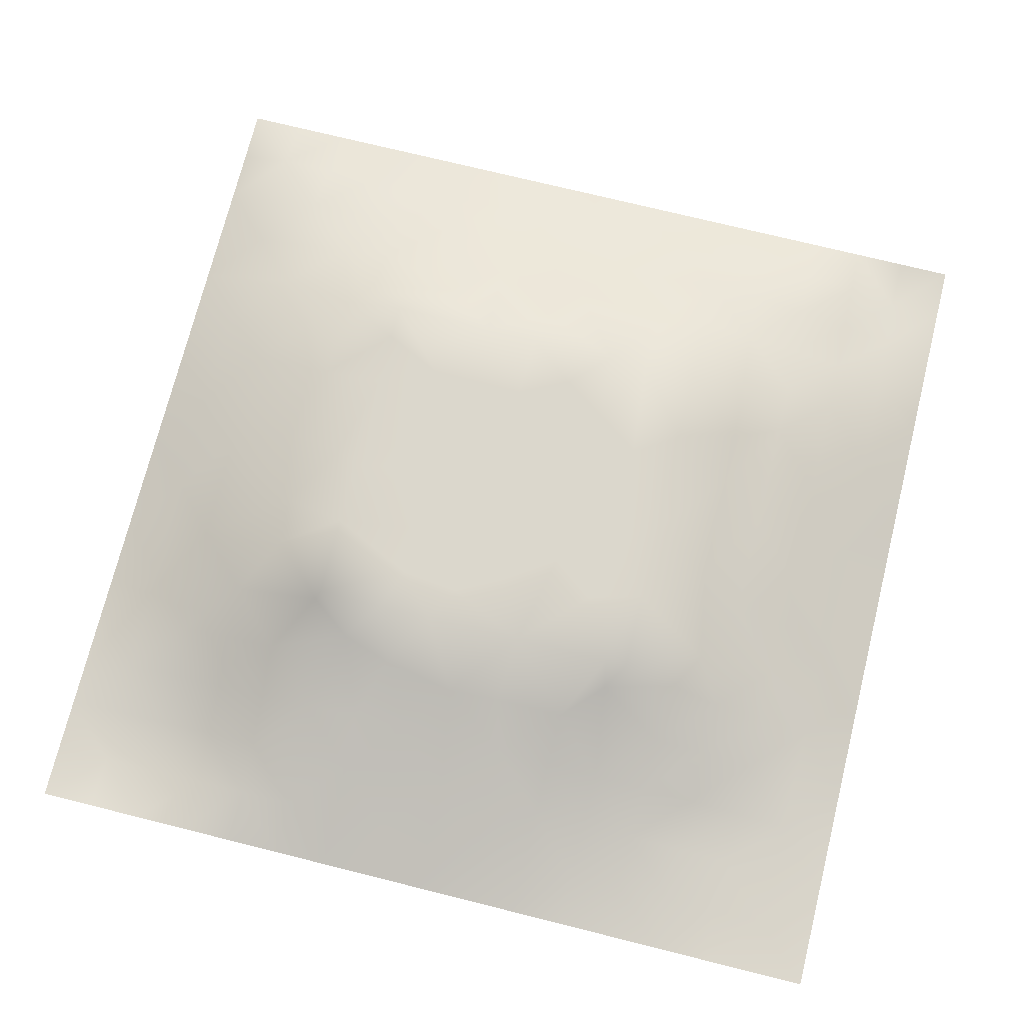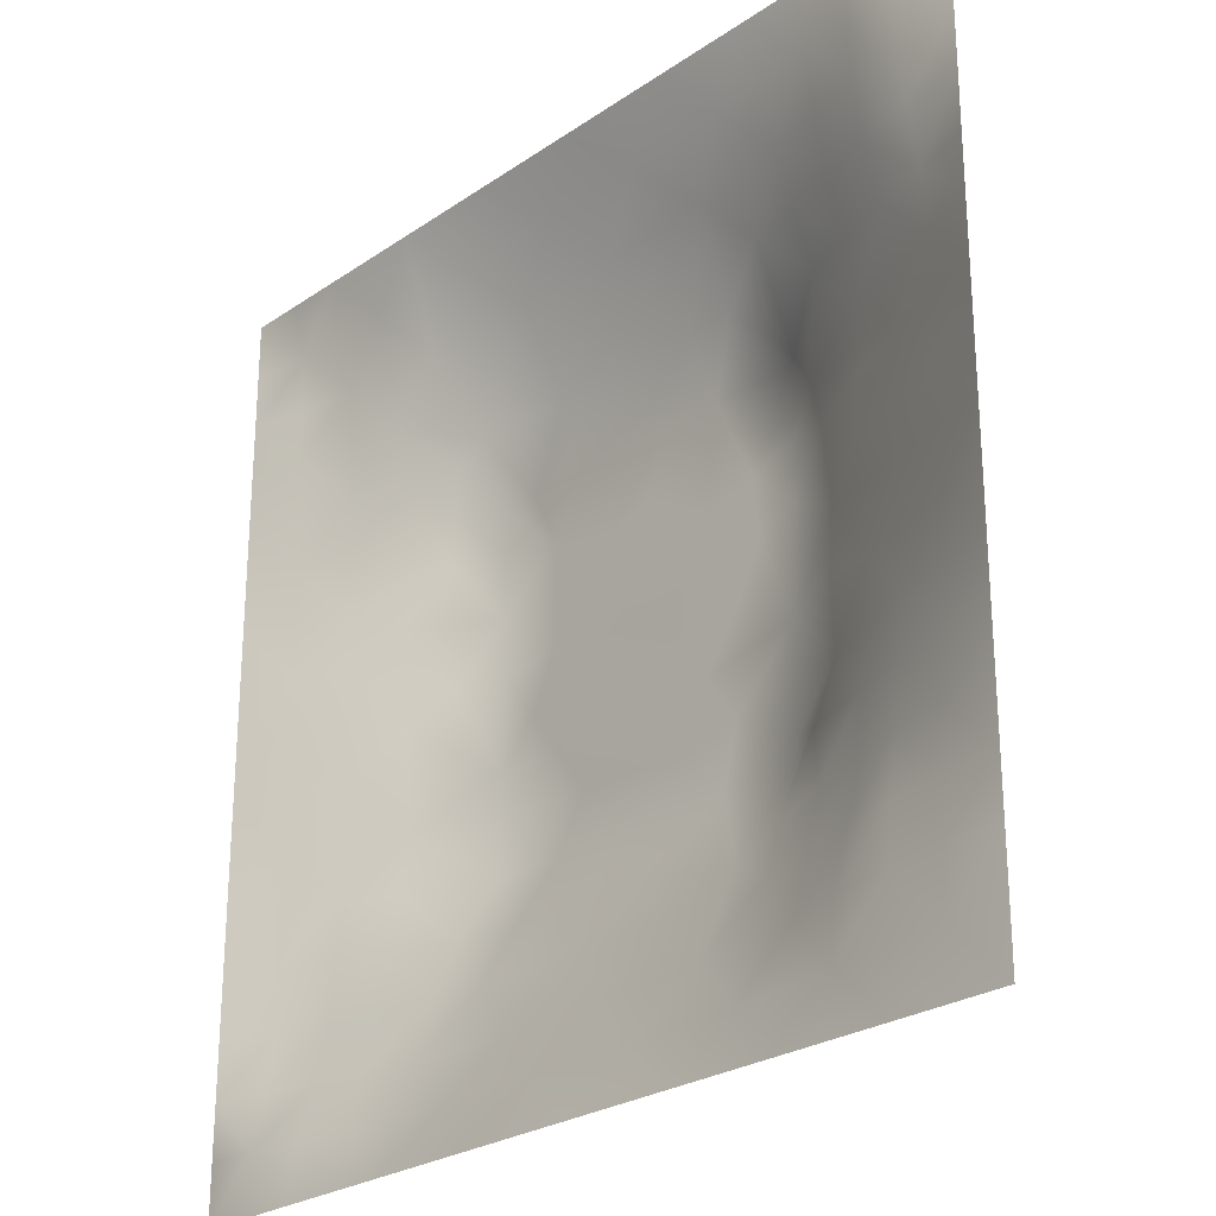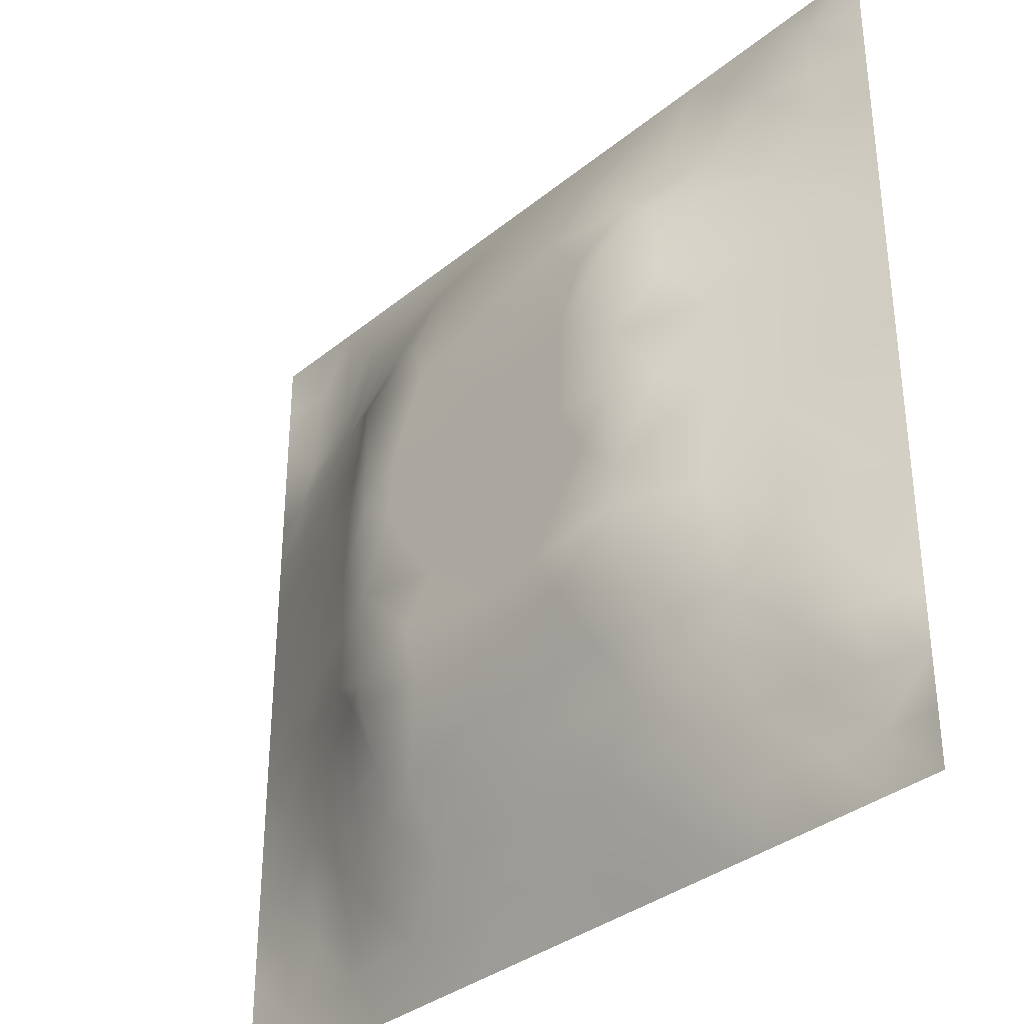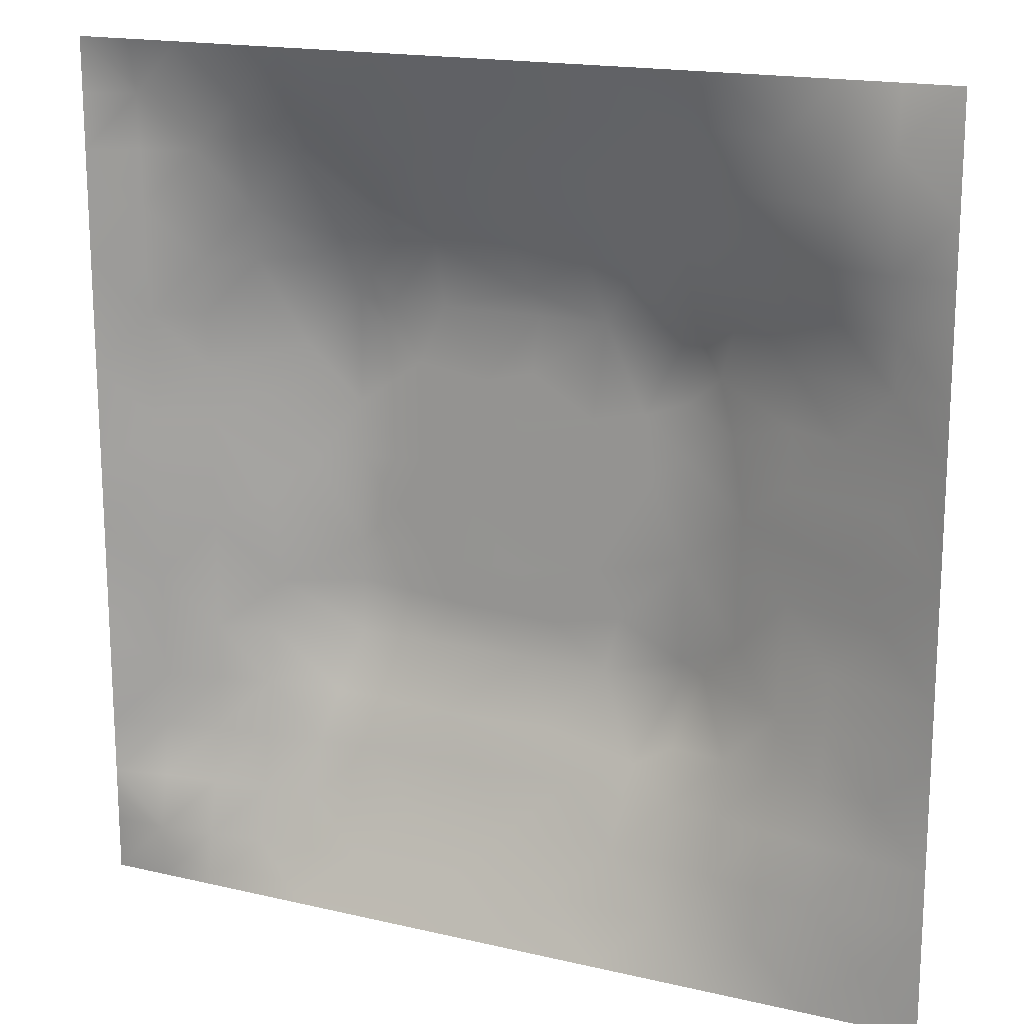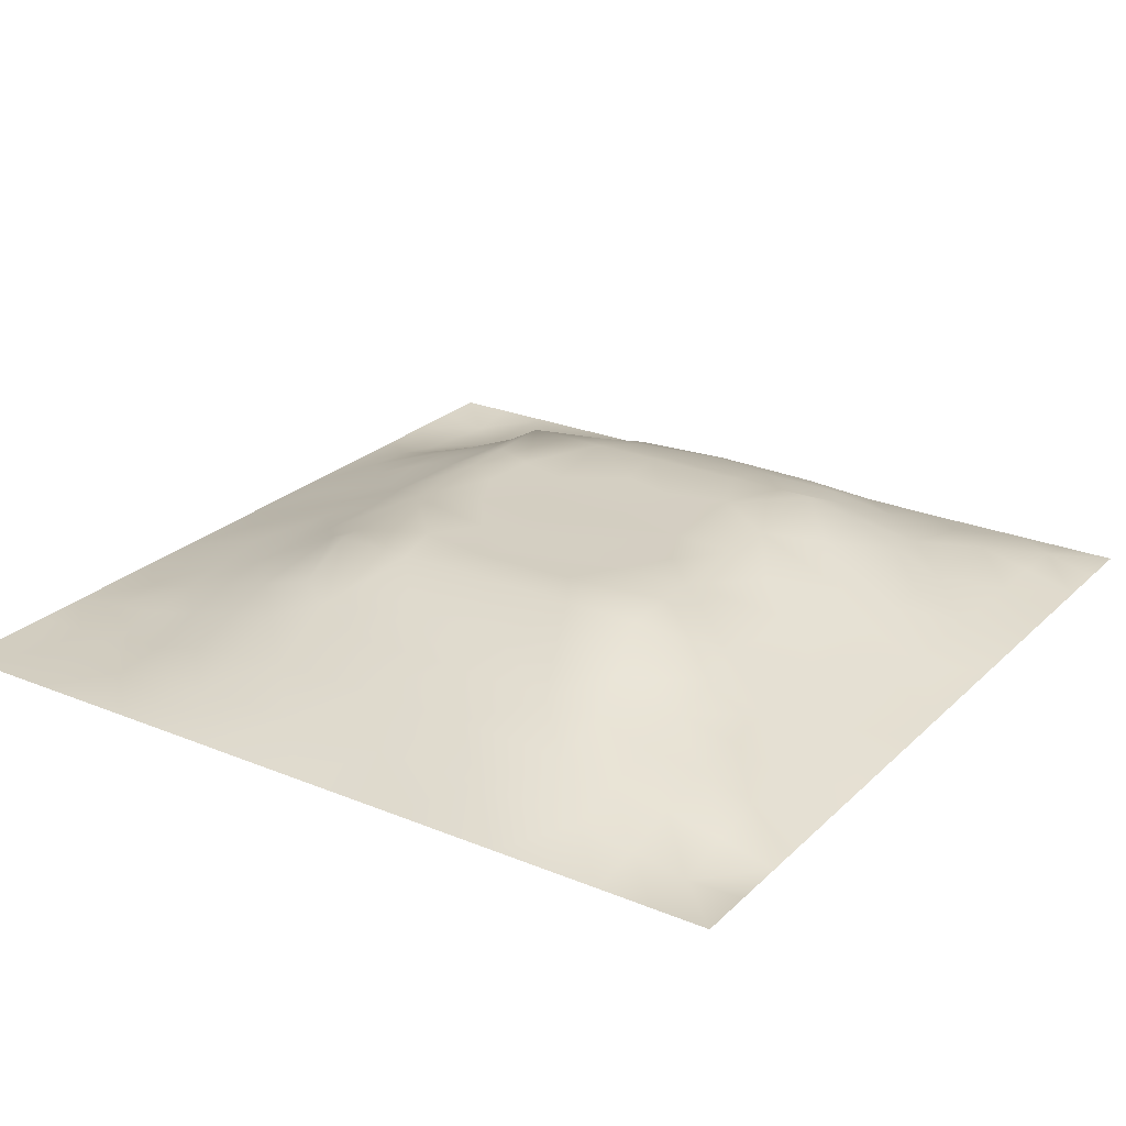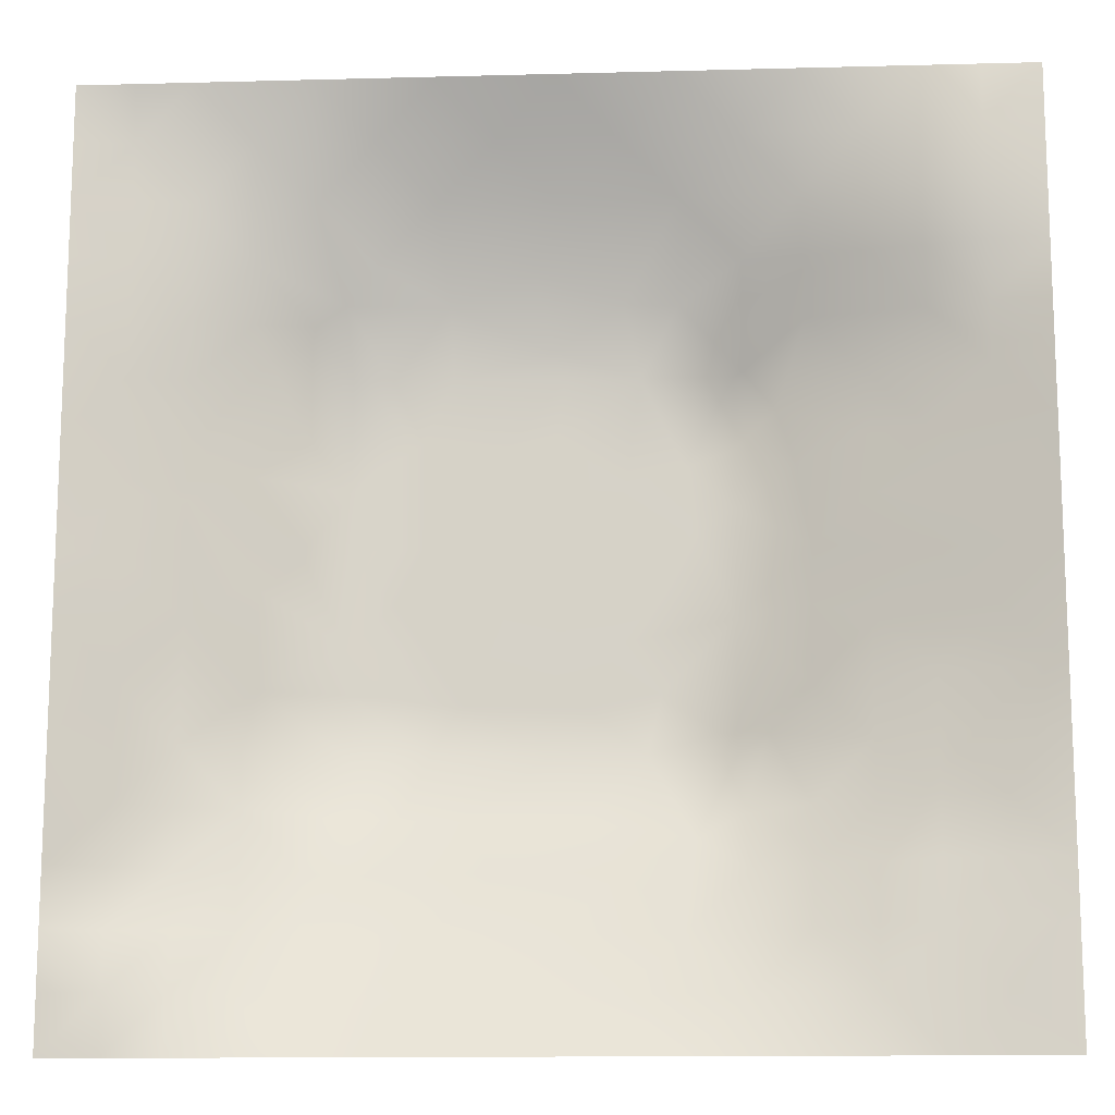
<metadata>
{"format":"obj","ext":"obj","renderer":"f3d","projection":"perspective","resolution":1024,"background":"white","views":[{"elev":73.2,"azim":-76.0,"up":"+Z"},{"elev":-25.7,"azim":-132.7,"up":"+Y"},{"elev":-34.4,"azim":47.5,"up":"+Y"},{"elev":17.1,"azim":-154.8,"up":"+Y"},{"elev":24.8,"azim":33.8,"up":"+Z"},{"elev":-13.5,"azim":-176.6,"up":"+Y"}]}
</metadata>
<code>
v -0 0 -0
v 1 0 -0
v -0 1 0
v 1 1 0
v 0.9393 0.1237 0.01542
v -0 0.5 0
v 0.5 1 0
v 1 0.5 0
v 0.5 -0 0
v 0.2445 0.756 0.07568
v 0.7554 0.7582 0.08492
v 0.2479 0.2477 0.06325
v 0.8803 0.3113 0.052
v 0.75 0 0
v 0.25 0 0
v 1 0.75 0
v 1 0.1875 -0
v 0.25 1 0
v 0.75 1 0
v 0.3196 0.6279 0.121
v 1 0.4375 0
v 0.363 0.2159 0.07924
v 0.7196 0.5865 0.1205
v 0.2419 0.5168 0.08676
v 0.817 0.2471 0.06099
v 0.6624 0.2383 0.08927
v 0.6264 0.1204 0.05201
v 0.8774 0.4379 0.04823
v 0.8773 0.1229 0.02703
v 0.3747 0.1218 0.04698
v 0.126 0.1259 0.009287
v 0.5095 0.3079 0.1178
v 0.8782 0.6271 0.04923
v 0.126 0.1885 0.01553
v 0.8767 0.8774 0.03087
v 0.3731 0.8829 0.05881
v 0.2571 0.6039 0.09382
v 0.1263 0.8738 0.004802
v 0.1223 0.6262 0.04451
v 0.6263 0.8838 0.06117
v 0.1238 0.3753 0.03925
v 0.2499 0.1237 0.03183
v 0.8765 0.752 0.03803
v 0.8798 0.248 0.04707
v 0.2493 0.8769 0.03523
v 0.751 0.8794 0.04327
v 0.1255 0.2507 0.02509
v 0.1233 0.751 0.03297
v 0.3199 0.5648 0.1203
v 0.1876 0.8753 0.02142
v 0.189 0.126 0.015
v 0.9375 1 0
v 0.433 0.7826 0.1017
v 0.2448 0.4553 0.08564
v 0 0.375 0
v 0.4996 0.8839 0.06331
v 0 0.6875 -0
v 0.2453 0.3726 0.08694
v 0.1242 0.5006 0.0408
v 0.521 0.4099 0.1182
v 0.6336 0.3084 0.1178
v 0.5005 0.1212 0.05138
v 0.4957 0.7077 0.1218
v 0 0.625 0
v 0.643 0.5262 0.1199
v 0.4459 0.5335 0.1198
v 0.625 1 0
v 0.875 1 0
v 0.125 1 0
v 0.375 1 0
v 0.312 0.1222 0.04231
v 0.5674 0.4584 0.1192
v 1 0.875 0
v 1 0.625 0
v 0.375 0 0
v 0.125 0 0
v 0.875 0 0
v 0.625 0 0
v 0.7524 0.1199 0.04774
v 0.4731 0.4762 0.1194
v 0.768 0.5177 0.09857
v 0.06298 0.313 0.01397
v 0.1844 0.4376 0.066
v 0.1861 0.312 0.05332
v 0.06176 0.4379 0.02083
v 0.6878 0.9416 0.02841
v 0.6916 0.8234 0.08268
v 0.5626 0.9429 0.03342
v 0.06119 0.6877 0.02011
v 0.1826 0.6906 0.06495
v 0.0614 0.5628 0.02211
v 0.1876 0.9378 0.01285
v 0.1862 0.8138 0.03633
v 0.06311 0.937 -0.007193
v 0.3927 0.485 0.1193
v 1 0.8125 0
v 0.5068 0.7362 0.1164
v 0.3095 0.8188 0.06946
v 0.4371 0.9417 0.03101
v 0.9378 0.8134 0.01559
v 0.8139 0.8157 0.04645
v 0.9387 0.9388 0.01458
v -0 0.125 -0
v 0 0.1875 0
v 0.9379 0.5006 0.02233
v 0.8237 0.5945 0.07187
v 0.4375 0.1215 0.04952
v 0 0.3125 0
v 0.3098 0.7112 0.116
v 0.8157 0.7545 0.06043
v 0.8776 0.5643 0.04911
v 0.1881 0.06298 0.008347
v 0.06299 0.063 -0.000902
v 0.1874 0.1871 0.03206
v 0.3124 0.06012 0.0244
v 0.3106 0.1836 0.06283
v 0.4377 0.06012 0.02649
v 0.8136 0.05977 0.02202
v 0.937 0.06286 -0.0014
v 1 0.9375 0
v 0.4728 0.2357 0.0902
v 0.5251 0.8158 0.09355
v 0.564 0.1827 0.07438
v 0.691 0.1815 0.07272
v 0.563 0.061 0.02464
v 0.5639 0.6256 0.1212
v 0.8193 0.3098 0.07412
v 0.1258 0.8116 0.01595
v 0.3124 0.9392 0.02212
v 0.7199 0.5227 0.1198
v 0.8161 0.184 0.05068
v 0.8052 0.3707 0.07631
v 0.6883 0.05889 0.02789
v 0.3962 0.3717 0.1183
v 0.9412 0.1862 0.0254
v 0.4369 0.1832 0.07201
v 0.06284 0.1879 0.009044
v 0.3756 0.7785 0.09861
v 0.9388 0.6883 0.02247
v 0.1858 0.2489 0.04657
v 0.06328 0.8114 0.00399
v 0.8129 0.9386 0.01678
v 0.1854 0.5643 0.06377
v 0.7723 0.6548 0.09357
v 0.6728 0.4668 0.1193
v 0.7191 0.7086 0.122
v 0.3193 0.7069 0.122
v 0.7239 0.7818 0.08887
v 0.3633 0.5415 0.12
v 0.6129 0.7082 0.1219
v 0.185 0.3745 0.06152
v 0.2896 0.3266 0.1049
v 0.4347 0.424 0.1189
v 0.3203 0.4483 0.1191
v 0.677 0.7084 0.1219
v 0.3209 0.3071 0.1178
v 0.2758 0.6635 0.1001
v 0.5323 0.5151 0.1198
v 0.6151 0.7829 0.1028
v 0.5998 0.3621 0.1179
v 0.4167 0.7073 0.1218
v 0.7203 0.4191 0.1188
v 0.5983 0.2364 0.08828
v 0.1249 0.3129 0.03229
v 0.4127 0.3075 0.1178
v 0.06331 0.1257 0.000798
v 0.8181 0.4827 0.07618
v 0.477 0.3572 0.1176
v 0.1834 0.6275 0.06714
v 0.2489 0.1856 0.04805
v -0 0.875 -0
v 0 0.8125 -0
v 0.8776 0.6897 0.04496
v 0.9375 0 -0
v 0.3705 0.6094 0.1209
v 0.432 0.5948 0.1206
v 0.9384 0.8761 0.01583
v 0.5727 0.5669 0.1204
v 0.06141 0.7501 0.01714
v 0.7205 0.3728 0.1183
v -0 0.9375 -0
v 0.7543 0.1817 0.06664
v 0.6364 0.4144 0.1187
v 1 0.3125 0
v 0 0.75 -0
v 0.815 0.1214 0.03817
v 0.6441 0.6395 0.1213
v 0.7208 0.3088 0.1178
v 0.8793 0.1848 0.04138
v 0.1844 0.7526 0.05238
v 0.9398 0.2492 0.02379
v 0.2475 0.8162 0.05422
v 0.5144 0.5772 0.1204
v 0.9397 0.375 0.02607
v 0.9384 0.5633 0.02355
v 0.8752 0.06212 0.009962
v 1 0.125 -0
v 0.06309 0.2506 0.01094
v 0.3208 0.3331 0.1179
v 0.0625 1 0
v 0.3169 0.2415 0.08557
v 0.7375 0.2415 0.08571
v 0.5051 0.6401 0.1215
v 1 0.0625 -0
f 26 163 124
f 80 153 60
f 84 152 58
f 64 6 91
f 38 50 92
f 31 166 113
f 182 202 124
f 166 137 104
f 121 32 165
f 164 151 41
f 75 115 15
f 31 137 166
f 156 22 165
f 160 168 32
f 194 28 13
f 71 30 116
f 76 113 1
f 102 68 35
f 15 112 76
f 12 140 170
f 189 44 25
f 137 34 47
f 13 191 194
f 107 30 117
f 76 112 113
f 136 30 107
f 117 115 75
f 18 92 129
f 30 71 115
f 40 87 86
f 140 47 114
f 22 30 136
f 127 132 188
f 116 30 22
f 74 16 139
f 115 117 30
f 116 170 71
f 12 170 116
f 159 155 148
f 164 47 84
f 200 3 94
f 58 199 154
f 5 197 135
f 130 23 65
f 83 151 58
f 164 84 151
f 177 100 73
f 45 129 92
f 48 90 190
f 102 177 73
f 141 94 171
f 25 127 202
f 3 181 94
f 177 102 35
f 56 53 122
f 138 53 36
f 32 168 165
f 154 199 134
f 37 24 49
f 54 58 154
f 84 58 151
f 58 152 199
f 42 115 71
f 83 58 54
f 141 38 94
f 41 151 83
f 85 41 83
f 140 84 47
f 51 112 42
f 84 12 152
f 34 114 47
f 180 188 132
f 82 164 41
f 175 149 176
f 128 38 141
f 114 170 140
f 33 111 195
f 100 35 43
f 147 109 157
f 95 154 153
f 144 173 110
f 136 123 121
f 92 18 69
f 36 99 129
f 98 138 36
f 52 68 102
f 49 20 37
f 179 141 172
f 129 70 18
f 85 55 41
f 125 27 62
f 186 79 118
f 122 97 159
f 168 134 165
f 109 98 10
f 26 61 163
f 91 6 59
f 192 98 45
f 157 169 37
f 45 98 36
f 100 177 35
f 129 45 36
f 112 115 42
f 16 96 100
f 4 52 102
f 82 108 198
f 61 26 188
f 105 195 111
f 128 48 93
f 160 32 61
f 82 198 164
f 47 164 198
f 134 153 154
f 34 137 31
f 194 184 21
f 64 89 57
f 135 191 44
f 93 192 45
f 62 136 107
f 89 48 179
f 104 103 166
f 167 28 111
f 39 169 90
f 49 24 154
f 24 59 83
f 24 143 59
f 59 143 91
f 59 85 83
f 29 186 196
f 57 89 179
f 20 147 157
f 1 113 103
f 66 149 95
f 193 158 178
f 55 108 82
f 176 66 193
f 39 91 143
f 110 11 144
f 24 83 54
f 70 129 99
f 24 54 154
f 143 169 39
f 149 154 95
f 49 154 149
f 66 95 80
f 92 69 38
f 82 41 55
f 37 143 24
f 157 90 169
f 37 169 143
f 62 27 123
f 157 10 90
f 109 138 98
f 109 10 157
f 94 38 69
f 79 27 133
f 175 49 149
f 175 161 147
f 74 139 195
f 187 150 126
f 158 66 80
f 31 51 34
f 114 34 51
f 42 71 170
f 123 163 121
f 173 144 33
f 193 203 176
f 193 66 158
f 155 146 148
f 77 118 14
f 32 121 163
f 11 148 146
f 12 201 152
f 159 87 40
f 11 146 144
f 199 152 156
f 20 49 175
f 46 86 87
f 79 133 118
f 81 23 130
f 101 43 35
f 122 159 40
f 142 101 35
f 21 105 194
f 65 178 158
f 72 183 145
f 166 103 113
f 72 65 158
f 162 130 145
f 126 178 187
f 144 23 106
f 156 152 201
f 167 106 81
f 10 192 190
f 180 160 61
f 27 79 124
f 188 202 127
f 33 106 111
f 167 111 106
f 119 197 5
f 93 190 192
f 159 97 150
f 48 128 179
f 119 196 174
f 45 50 93
f 148 101 46
f 110 101 11
f 26 124 202
f 148 11 101
f 204 197 119
f 201 116 22
f 43 173 139
f 97 53 161
f 91 39 64
f 176 203 161
f 43 101 110
f 100 43 139
f 23 146 187
f 155 187 146
f 109 147 138
f 150 97 63
f 120 4 102
f 88 99 56
f 73 120 102
f 148 46 87
f 46 101 142
f 161 138 147
f 88 40 86
f 56 36 53
f 97 161 63
f 8 195 105
f 77 174 196
f 191 13 44
f 172 141 171
f 16 100 139
f 159 148 87
f 28 194 105
f 33 144 106
f 81 106 23
f 56 122 40
f 122 53 97
f 88 56 40
f 56 99 36
f 67 88 86
f 7 99 88
f 7 70 99
f 67 7 88
f 19 67 86
f 68 19 142
f 127 25 13
f 86 46 19
f 142 19 46
f 126 193 178
f 182 124 79
f 2 204 119
f 8 74 195
f 93 50 128
f 111 28 105
f 162 132 167
f 161 53 138
f 117 125 62
f 6 85 59
f 5 29 119
f 123 136 62
f 180 183 160
f 23 144 146
f 117 62 107
f 180 162 183
f 64 39 89
f 170 114 42
f 48 190 93
f 145 130 65
f 96 73 100
f 9 125 117
f 181 171 94
f 43 110 173
f 89 39 90
f 89 90 48
f 6 55 85
f 115 112 15
f 131 25 182
f 137 198 104
f 196 119 29
f 75 9 117
f 176 161 175
f 186 29 131
f 195 139 33
f 167 132 28
f 162 180 132
f 188 180 61
f 162 167 81
f 123 124 163
f 14 118 133
f 162 81 130
f 183 162 145
f 72 145 65
f 147 20 175
f 72 158 80
f 60 72 80
f 168 60 153
f 160 60 168
f 173 33 139
f 165 22 121
f 150 187 155
f 174 2 119
f 198 137 47
f 163 61 32
f 65 23 187
f 50 45 92
f 159 150 155
f 66 176 149
f 123 27 124
f 65 187 178
f 126 150 63
f 132 13 28
f 69 200 94
f 84 140 12
f 172 185 179
f 142 35 68
f 197 17 135
f 77 196 118
f 78 125 9
f 112 51 31
f 131 182 186
f 118 196 186
f 31 113 112
f 51 42 114
f 136 121 22
f 141 179 128
f 134 199 165
f 165 199 156
f 98 192 10
f 133 125 78
f 160 183 60
f 133 27 125
f 14 133 78
f 72 60 183
f 10 190 90
f 157 37 20
f 153 134 168
f 184 194 191
f 135 189 5
f 104 198 108
f 135 44 189
f 38 128 50
f 185 57 179
f 156 201 22
f 189 131 29
f 153 80 95
f 189 25 131
f 79 186 182
f 29 5 189
f 44 13 25
f 8 105 21
f 132 127 13
f 116 201 12
f 63 161 203
f 202 182 25
f 202 188 26
f 63 203 126
f 203 193 126
f 191 17 184
f 191 135 17

</code>
